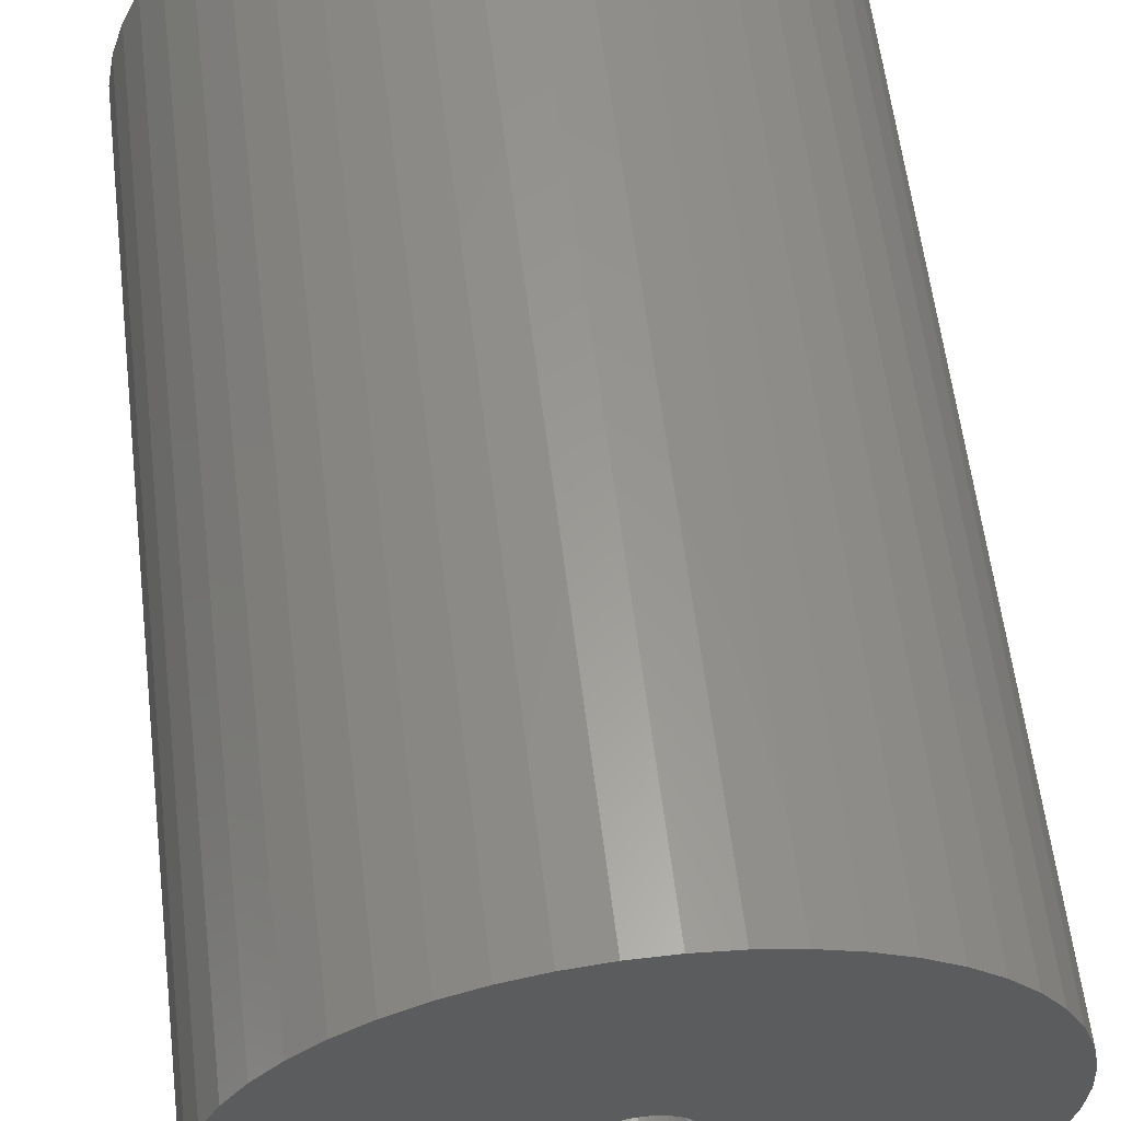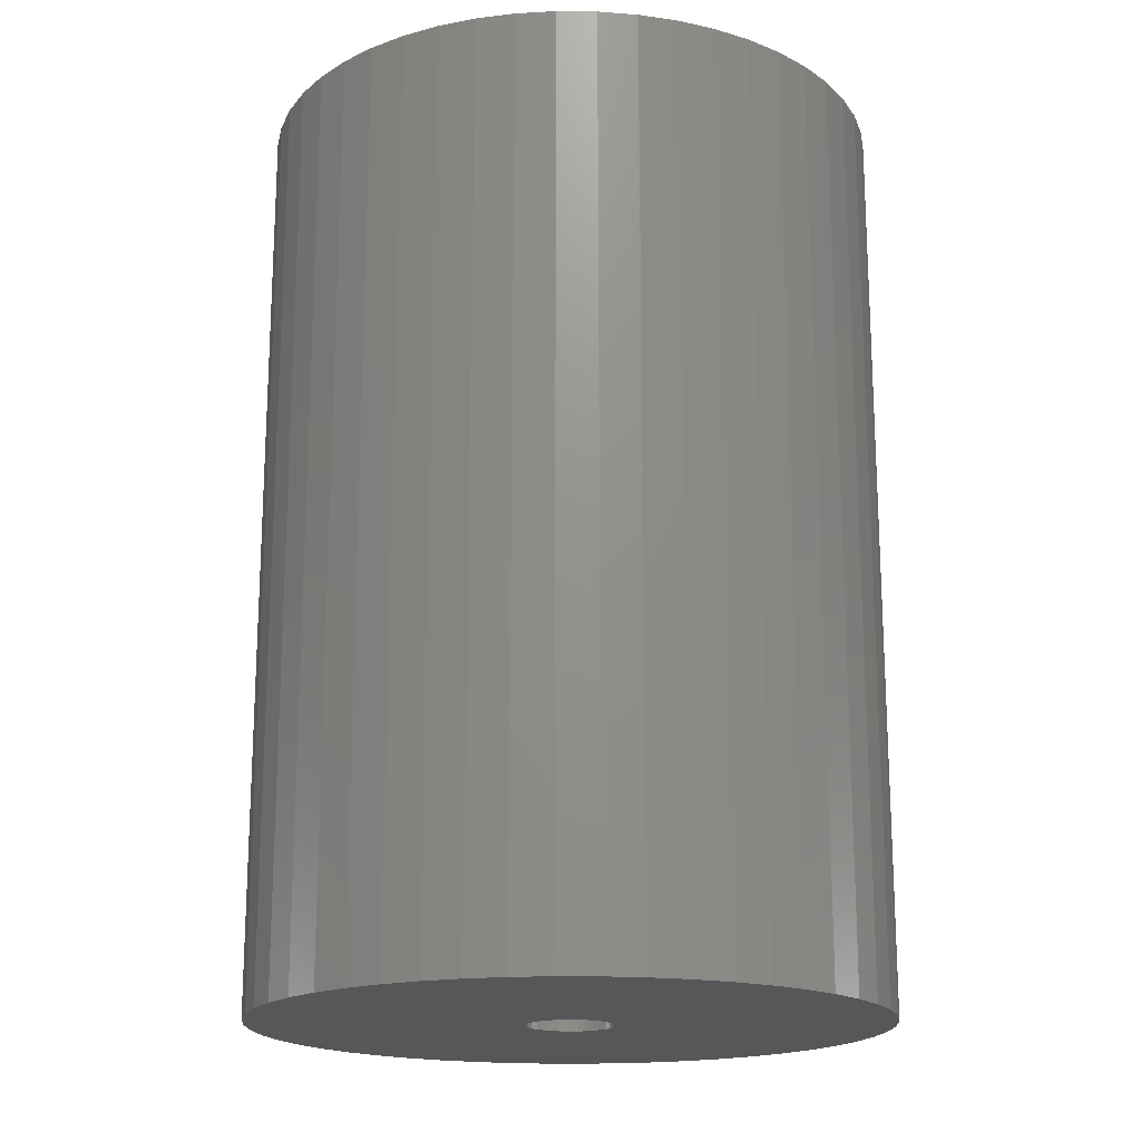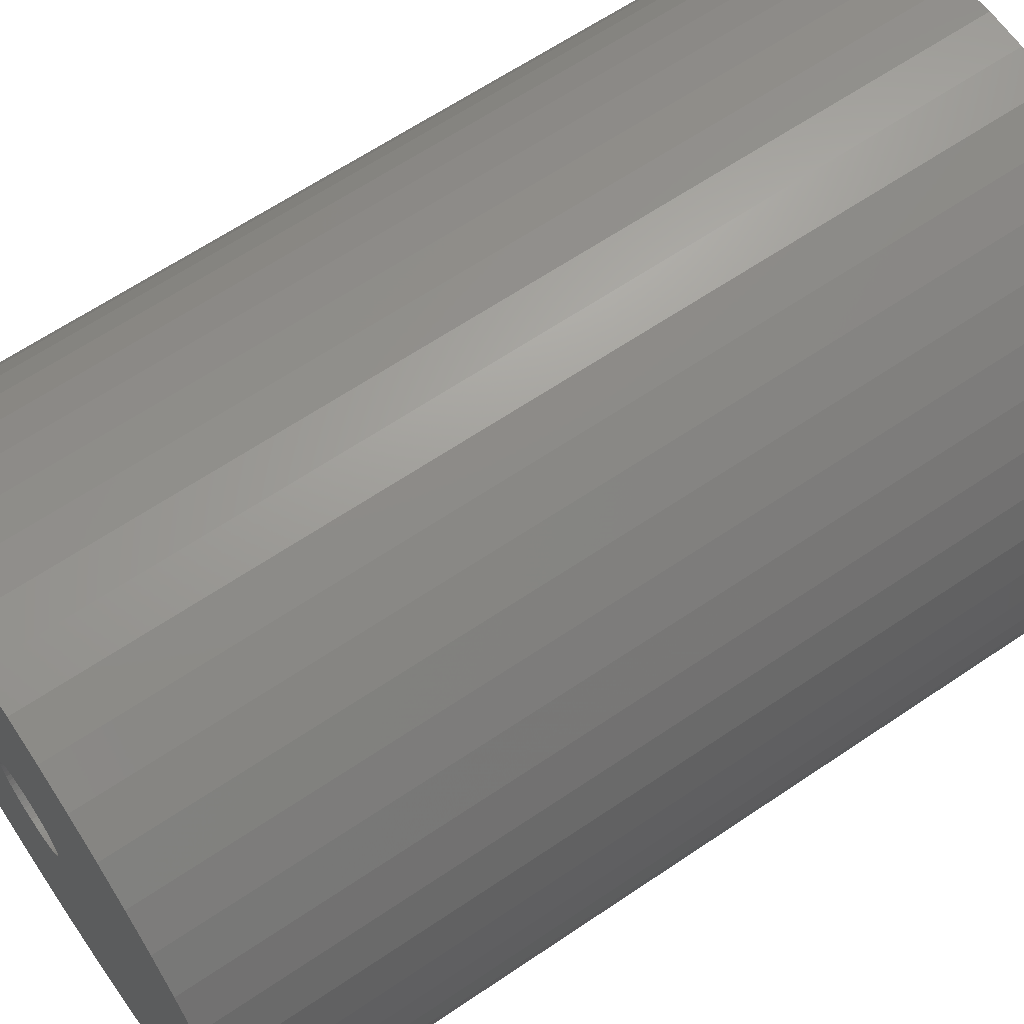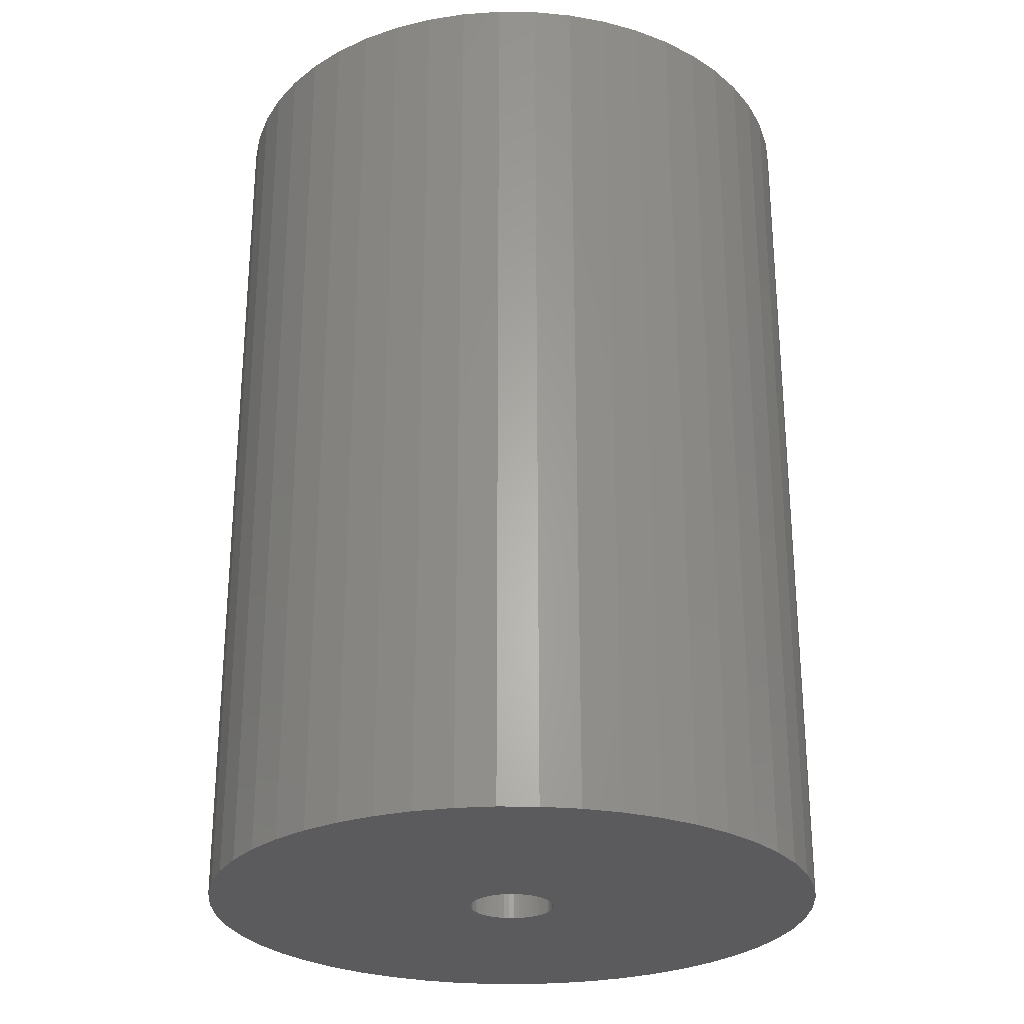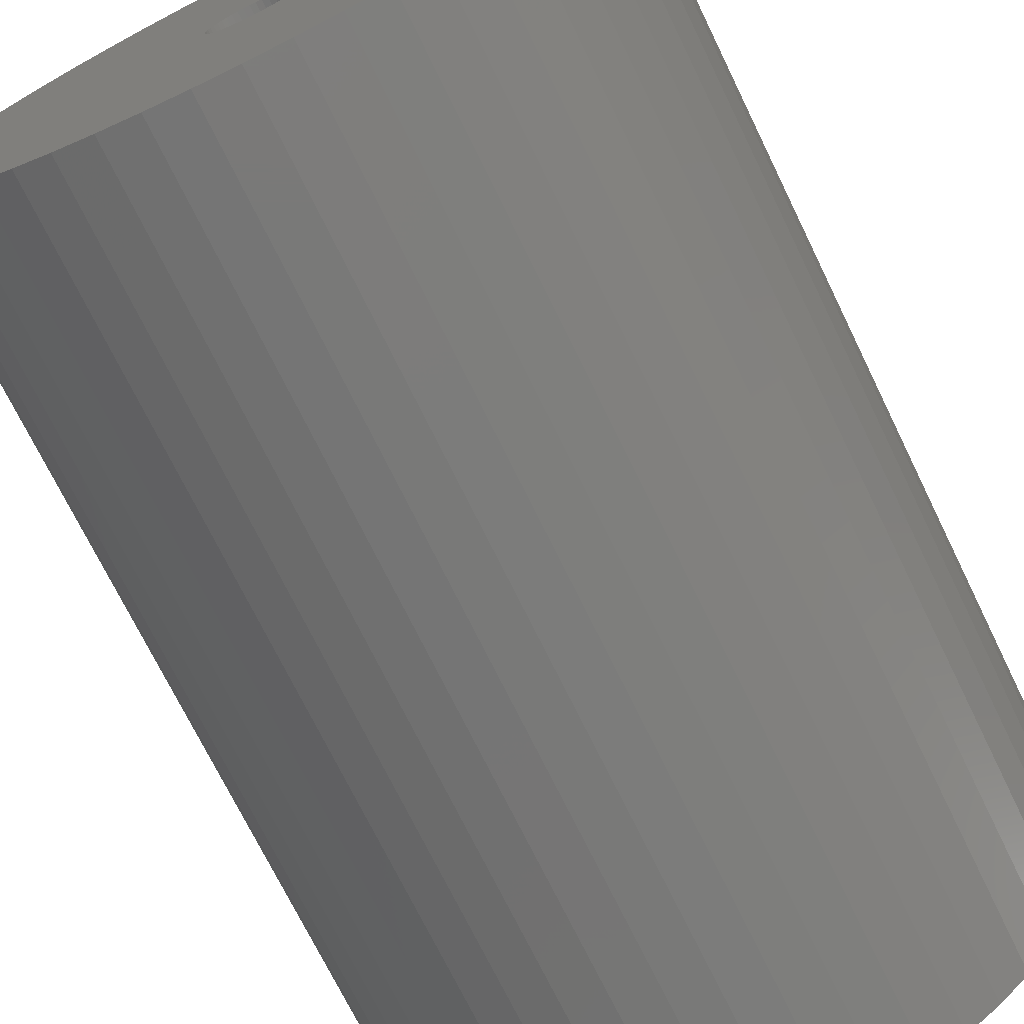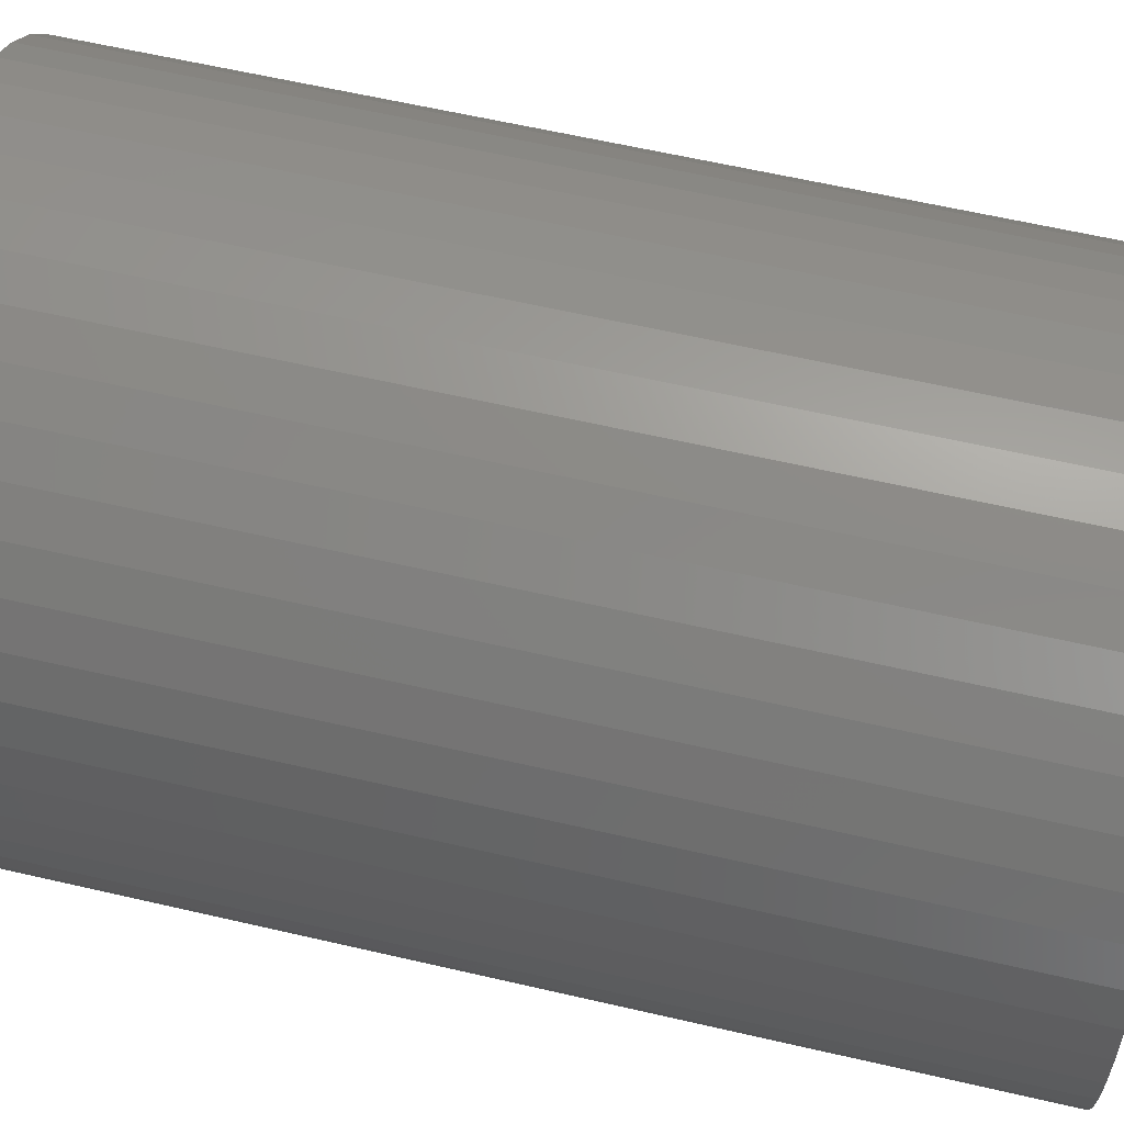
<metadata>
{"format":"stl","ext":"stl","renderer":"f3d","projection":"perspective","resolution":1024,"background":"white","views":[{"elev":59.9,"azim":173.1,"up":"+Y"},{"elev":-18.1,"azim":-15.5,"up":"+Z"},{"elev":63.8,"azim":-124.4,"up":"+Y"},{"elev":-26.9,"azim":20.6,"up":"+Z"},{"elev":-72.1,"azim":26.0,"up":"+Y"},{"elev":61.2,"azim":103.3,"up":"+Y"}]}
</metadata>
<code>
# stl→obj: 200 verts, 400 faces
v 11.25 0 16.5
v 11.16 1.41 -16.5
v 11.16 1.41 16.5
v 11.25 0 -16.5
v -11.25 0 -16.5
v -11.16 1.41 16.5
v -11.16 1.41 -16.5
v -11.25 0 16.5
v 0.7064 11.23 -16.5
v -0.7064 11.23 16.5
v 0.7064 11.23 16.5
v -0.7064 11.23 -16.5
v -0.7064 -11.23 -16.5
v 0.7064 -11.23 16.5
v -0.7064 -11.23 16.5
v 0.7064 -11.23 -16.5
v 8.201 7.701 -16.5
v 7.171 8.668 16.5
v 8.201 7.701 16.5
v 7.171 8.668 -16.5
v -7.171 8.668 -16.5
v -8.201 7.701 16.5
v -7.171 8.668 16.5
v -8.201 7.701 -16.5
v -3.476 10.7 -16.5
v -4.79 10.18 16.5
v -3.476 10.7 16.5
v -4.79 10.18 -16.5
v 10.46 4.141 16.5
v 9.858 5.42 -16.5
v 9.858 5.42 16.5
v 10.46 4.141 -16.5
v 10.9 2.798 -16.5
v 10.9 2.798 16.5
v 4.79 10.18 -16.5
v 3.476 10.7 16.5
v 4.79 10.18 16.5
v 3.476 10.7 -16.5
v 6.028 9.499 16.5
v 6.028 9.499 -16.5
v -10.46 4.141 -16.5
v -9.858 5.42 16.5
v -9.858 5.42 -16.5
v -10.46 4.141 16.5
v 1.55 0 16.5
v 1.538 0.1943 16.5
v 11.16 -1.41 16.5
v 1.501 0.3855 16.5
v 1.538 -0.1943 16.5
v 1.441 0.5706 16.5
v 10.9 -2.798 16.5
v 1.358 0.7467 16.5
v 9.101 6.613 16.5
v 1.501 -0.3855 16.5
v 1.254 0.9111 16.5
v 10.46 -4.141 16.5
v 1.13 1.061 16.5
v 1.441 -0.5706 16.5
v 0.988 1.194 16.5
v 9.858 -5.42 16.5
v 0.8305 1.309 16.5
v 1.358 -0.7467 16.5
v 0.66 1.402 16.5
v 9.101 -6.613 16.5
v 0.479 1.474 16.5
v 2.108 11.05 16.5
v 1.254 -0.9111 16.5
v 8.201 -7.701 16.5
v 0.2904 1.523 16.5
v 0.09732 1.547 16.5
v -0.09732 1.547 16.5
v -0.2904 1.523 16.5
v -2.108 11.05 16.5
v -0.479 1.474 16.5
v -0.66 1.402 16.5
v -0.8305 1.309 16.5
v -6.028 9.499 16.5
v -0.988 1.194 16.5
v -1.13 1.061 16.5
v -1.254 0.9111 16.5
v 1.13 -1.061 16.5
v 7.171 -8.668 16.5
v 0.988 -1.194 16.5
v 6.028 -9.499 16.5
v 0.8305 -1.309 16.5
v 4.79 -10.18 16.5
v 0.66 -1.402 16.5
v 3.476 -10.7 16.5
v 0.479 -1.474 16.5
v 2.108 -11.05 16.5
v 0.2904 -1.523 16.5
v 0.09732 -1.547 16.5
v -0.09732 -1.547 16.5
v -0.2904 -1.523 16.5
v -2.108 -11.05 16.5
v -0.479 -1.474 16.5
v -3.476 -10.7 16.5
v -0.66 -1.402 16.5
v -4.79 -10.18 16.5
v -0.8305 -1.309 16.5
v -6.028 -9.499 16.5
v -0.988 -1.194 16.5
v -7.171 -8.668 16.5
v -1.13 -1.061 16.5
v -8.201 -7.701 16.5
v -1.254 -0.9111 16.5
v -9.101 -6.613 16.5
v -1.358 -0.7467 16.5
v -9.858 -5.42 16.5
v -1.441 -0.5706 16.5
v -10.46 -4.141 16.5
v -1.501 -0.3855 16.5
v -10.9 -2.798 16.5
v -1.538 -0.1943 16.5
v -11.16 -1.41 16.5
v -1.55 0 16.5
v -9.101 6.613 16.5
v -1.358 0.7467 16.5
v -1.441 0.5706 16.5
v -1.501 0.3855 16.5
v -10.9 2.798 16.5
v -1.538 0.1943 16.5
v -2.108 11.05 -16.5
v 2.108 -11.05 -16.5
v 3.476 -10.7 -16.5
v 4.79 -10.18 -16.5
v 9.101 6.613 -16.5
v 2.108 11.05 -16.5
v -9.101 6.613 -16.5
v -10.9 2.798 -16.5
v -6.028 9.499 -16.5
v 11.16 -1.41 -16.5
v 6.028 -9.499 -16.5
v 7.171 -8.668 -16.5
v 8.201 -7.701 -16.5
v 10.46 -4.141 -16.5
v 9.858 -5.42 -16.5
v -10.46 -4.141 -16.5
v -10.9 -2.798 -16.5
v 9.101 -6.613 -16.5
v 10.9 -2.798 -16.5
v -8.201 -7.701 -16.5
v -7.171 -8.668 -16.5
v -9.101 -6.613 -16.5
v -9.858 -5.42 -16.5
v 1.55 0 -16.5
v 1.538 -0.1943 -16.5
v 1.501 -0.3855 -16.5
v 1.538 0.1943 -16.5
v 1.441 -0.5706 -16.5
v 1.358 -0.7467 -16.5
v 1.501 0.3855 -16.5
v 1.254 -0.9111 -16.5
v 1.13 -1.061 -16.5
v 1.441 0.5706 -16.5
v 0.988 -1.194 -16.5
v 0.8305 -1.309 -16.5
v 1.358 0.7467 -16.5
v 0.66 -1.402 -16.5
v 0.479 -1.474 -16.5
v 1.254 0.9111 -16.5
v 0.2904 -1.523 -16.5
v 0.09732 -1.547 -16.5
v -0.09732 -1.547 -16.5
v -0.2904 -1.523 -16.5
v -2.108 -11.05 -16.5
v -0.479 -1.474 -16.5
v -3.476 -10.7 -16.5
v -0.66 -1.402 -16.5
v -4.79 -10.18 -16.5
v -0.8305 -1.309 -16.5
v -6.028 -9.499 -16.5
v -0.988 -1.194 -16.5
v -1.13 -1.061 -16.5
v -1.254 -0.9111 -16.5
v 1.13 1.061 -16.5
v 0.988 1.194 -16.5
v 0.8305 1.309 -16.5
v 0.66 1.402 -16.5
v 0.479 1.474 -16.5
v 0.2904 1.523 -16.5
v 0.09732 1.547 -16.5
v -0.09732 1.547 -16.5
v -0.2904 1.523 -16.5
v -0.479 1.474 -16.5
v -0.66 1.402 -16.5
v -0.8305 1.309 -16.5
v -0.988 1.194 -16.5
v -1.13 1.061 -16.5
v -1.254 0.9111 -16.5
v -1.358 0.7467 -16.5
v -1.441 0.5706 -16.5
v -1.501 0.3855 -16.5
v -1.538 0.1943 -16.5
v -1.55 0 -16.5
v -1.358 -0.7467 -16.5
v -1.441 -0.5706 -16.5
v -1.501 -0.3855 -16.5
v -1.538 -0.1943 -16.5
v -11.16 -1.41 -16.5
f 1 2 3
f 2 1 4
f 5 6 7
f 6 5 8
f 9 10 11
f 10 9 12
f 13 14 15
f 14 13 16
f 17 18 19
f 18 17 20
f 21 22 23
f 22 21 24
f 25 26 27
f 26 25 28
f 29 30 31
f 30 29 32
f 3 33 34
f 33 3 2
f 35 36 37
f 36 35 38
f 20 39 18
f 39 20 40
f 41 42 43
f 42 41 44
f 45 1 3
f 46 3 34
f 1 45 47
f 48 34 29
f 49 47 45
f 50 29 31
f 47 49 51
f 52 31 53
f 54 51 49
f 55 53 19
f 51 54 56
f 57 19 18
f 58 56 54
f 59 18 39
f 56 58 60
f 61 39 37
f 62 60 58
f 63 37 36
f 60 62 64
f 65 36 66
f 67 64 62
f 64 67 68
f 3 46 45
f 34 48 46
f 29 50 48
f 31 52 50
f 53 55 52
f 19 57 55
f 18 59 57
f 39 61 59
f 69 66 11
f 37 63 61
f 36 65 63
f 66 69 65
f 11 70 69
f 11 71 70
f 10 71 11
f 71 10 72
f 73 72 10
f 72 73 74
f 27 74 73
f 74 27 75
f 26 75 27
f 75 26 76
f 77 76 26
f 76 77 78
f 23 78 77
f 78 23 79
f 79 22 80
f 22 79 23
f 81 68 67
f 68 81 82
f 83 82 81
f 82 83 84
f 85 84 83
f 84 85 86
f 87 86 85
f 86 87 88
f 89 88 87
f 88 89 90
f 91 90 89
f 90 91 14
f 92 14 91
f 93 14 92
f 15 93 94
f 95 94 96
f 97 96 98
f 93 15 14
f 99 98 100
f 101 100 102
f 103 102 104
f 105 104 106
f 107 106 108
f 109 108 110
f 111 110 112
f 113 112 114
f 94 95 15
f 115 114 116
f 117 80 22
f 80 117 118
f 96 97 95
f 42 118 117
f 98 99 97
f 118 42 119
f 100 101 99
f 44 119 42
f 102 103 101
f 119 44 120
f 104 105 103
f 121 120 44
f 106 107 105
f 120 121 122
f 108 109 107
f 6 122 121
f 110 111 109
f 122 6 116
f 112 113 111
f 8 116 6
f 114 115 113
f 116 8 115
f 123 27 73
f 27 123 25
f 16 90 14
f 90 16 124
f 125 86 88
f 86 125 126
f 34 32 29
f 32 34 33
f 53 17 19
f 17 53 127
f 31 127 53
f 127 31 30
f 38 66 36
f 66 38 128
f 128 11 66
f 11 128 9
f 40 37 39
f 37 40 35
f 43 117 129
f 117 43 42
f 129 22 24
f 22 129 117
f 130 44 41
f 44 130 121
f 7 121 130
f 121 7 6
f 28 77 26
f 77 28 131
f 131 23 77
f 23 131 21
f 12 73 10
f 73 12 123
f 47 4 1
f 4 47 132
f 126 84 86
f 84 126 133
f 134 68 82
f 68 134 135
f 60 136 56
f 136 60 137
f 138 113 139
f 113 138 111
f 68 140 64
f 140 68 135
f 51 132 47
f 132 51 141
f 56 141 51
f 141 56 136
f 142 103 105
f 103 142 143
f 144 109 145
f 109 144 107
f 146 4 132
f 147 132 141
f 4 146 2
f 148 141 136
f 149 2 146
f 150 136 137
f 2 149 33
f 151 137 140
f 152 33 149
f 153 140 135
f 33 152 32
f 154 135 134
f 155 32 152
f 156 134 133
f 32 155 30
f 157 133 126
f 158 30 155
f 159 126 125
f 30 158 127
f 160 125 124
f 161 127 158
f 127 161 17
f 132 147 146
f 141 148 147
f 136 150 148
f 137 151 150
f 140 153 151
f 135 154 153
f 134 156 154
f 133 157 156
f 162 124 16
f 126 159 157
f 125 160 159
f 124 162 160
f 16 163 162
f 16 164 163
f 13 164 16
f 164 13 165
f 166 165 13
f 165 166 167
f 168 167 166
f 167 168 169
f 170 169 168
f 169 170 171
f 172 171 170
f 171 172 173
f 143 173 172
f 173 143 174
f 174 142 175
f 142 174 143
f 176 17 161
f 17 176 20
f 177 20 176
f 20 177 40
f 178 40 177
f 40 178 35
f 179 35 178
f 35 179 38
f 180 38 179
f 38 180 128
f 181 128 180
f 128 181 9
f 182 9 181
f 183 9 182
f 12 183 184
f 123 184 185
f 25 185 186
f 183 12 9
f 28 186 187
f 131 187 188
f 21 188 189
f 24 189 190
f 129 190 191
f 43 191 192
f 41 192 193
f 130 193 194
f 184 123 12
f 7 194 195
f 144 175 142
f 175 144 196
f 185 25 123
f 145 196 144
f 186 28 25
f 196 145 197
f 187 131 28
f 138 197 145
f 188 21 131
f 197 138 198
f 189 24 21
f 139 198 138
f 190 129 24
f 198 139 199
f 191 43 129
f 200 199 139
f 192 41 43
f 199 200 195
f 193 130 41
f 5 195 200
f 194 7 130
f 195 5 7
f 124 88 90
f 88 124 125
f 133 82 84
f 82 133 134
f 64 137 60
f 137 64 140
f 166 15 95
f 15 166 13
f 170 97 99
f 97 170 168
f 143 101 103
f 101 143 172
f 168 95 97
f 95 168 166
f 142 107 144
f 107 142 105
f 145 111 138
f 111 145 109
f 139 115 200
f 115 139 113
f 200 8 5
f 8 200 115
f 172 99 101
f 99 172 170
f 155 52 158
f 52 155 50
f 120 192 119
f 192 120 193
f 158 55 161
f 55 158 52
f 181 65 69
f 65 181 180
f 180 63 65
f 63 180 179
f 186 74 75
f 74 186 185
f 119 191 118
f 191 119 192
f 148 49 147
f 49 148 54
f 178 59 61
f 59 178 177
f 80 189 79
f 189 80 190
f 187 75 76
f 75 187 186
f 185 72 74
f 72 185 184
f 146 46 149
f 46 146 45
f 150 54 148
f 54 150 58
f 173 104 102
f 104 173 174
f 108 197 110
f 197 108 196
f 156 85 83
f 85 156 157
f 149 48 152
f 48 149 46
f 152 50 155
f 50 152 48
f 177 57 59
f 57 177 176
f 183 70 71
f 70 183 182
f 179 61 63
f 61 179 178
f 116 194 122
f 194 116 195
f 118 190 80
f 190 118 191
f 184 71 72
f 71 184 183
f 188 76 78
f 76 188 187
f 189 78 79
f 78 189 188
f 147 45 146
f 45 147 49
f 153 62 151
f 62 153 67
f 104 175 106
f 175 104 174
f 160 91 89
f 91 160 162
f 161 57 176
f 57 161 55
f 182 69 70
f 69 182 181
f 122 193 120
f 193 122 194
f 151 58 150
f 58 151 62
f 167 98 96
f 98 167 169
f 165 96 94
f 96 165 167
f 164 94 93
f 94 164 165
f 114 195 116
f 195 114 199
f 110 198 112
f 198 110 197
f 162 92 91
f 92 162 163
f 157 87 85
f 87 157 159
f 154 67 153
f 67 154 81
f 163 93 92
f 93 163 164
f 169 100 98
f 100 169 171
f 112 199 114
f 199 112 198
f 106 196 108
f 196 106 175
f 159 89 87
f 89 159 160
f 154 83 81
f 83 154 156
f 171 102 100
f 102 171 173

</code>
